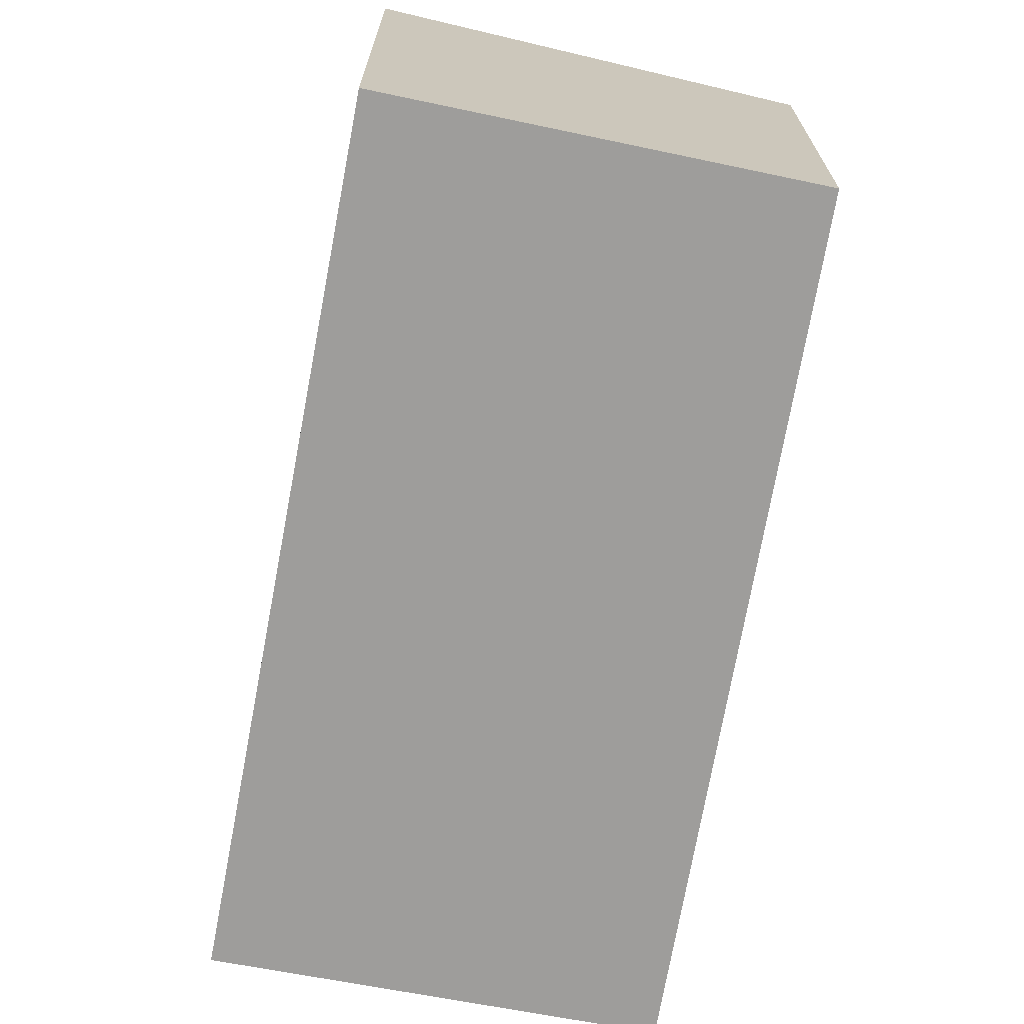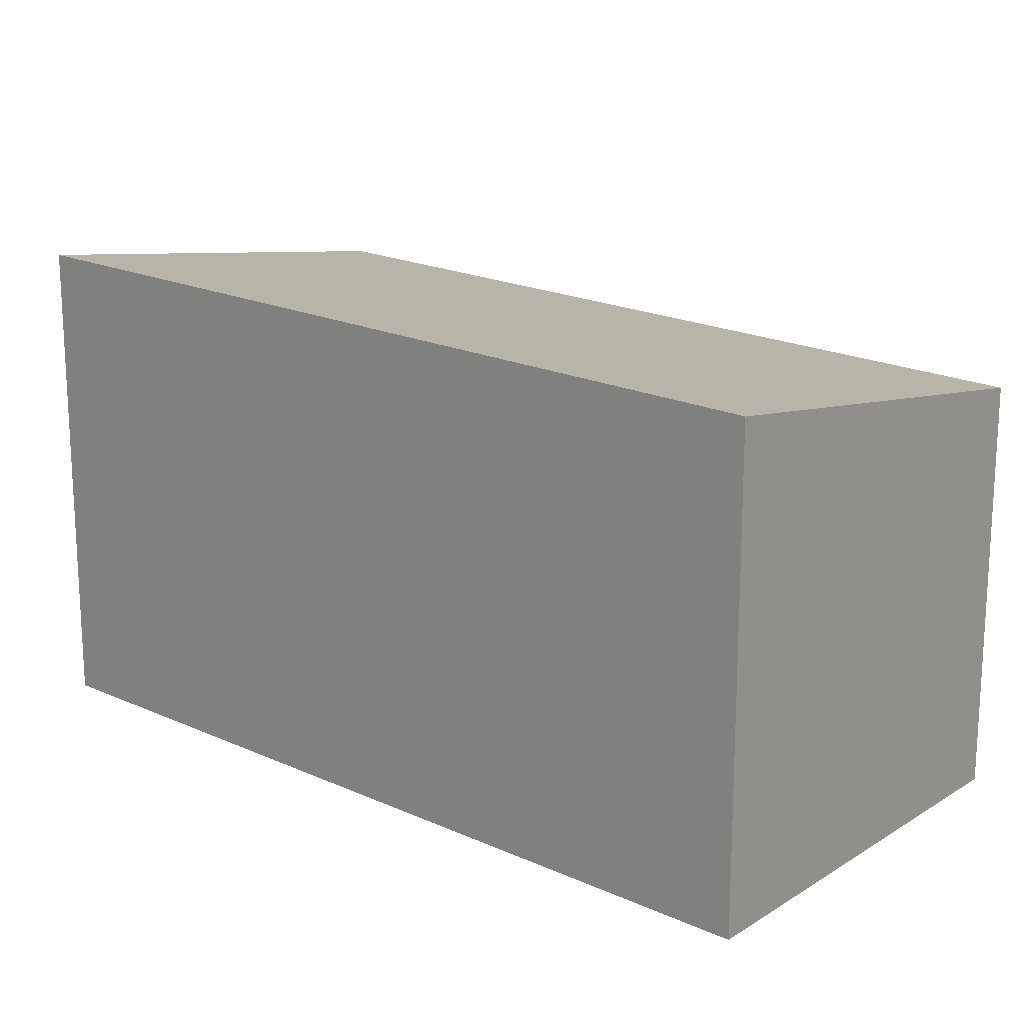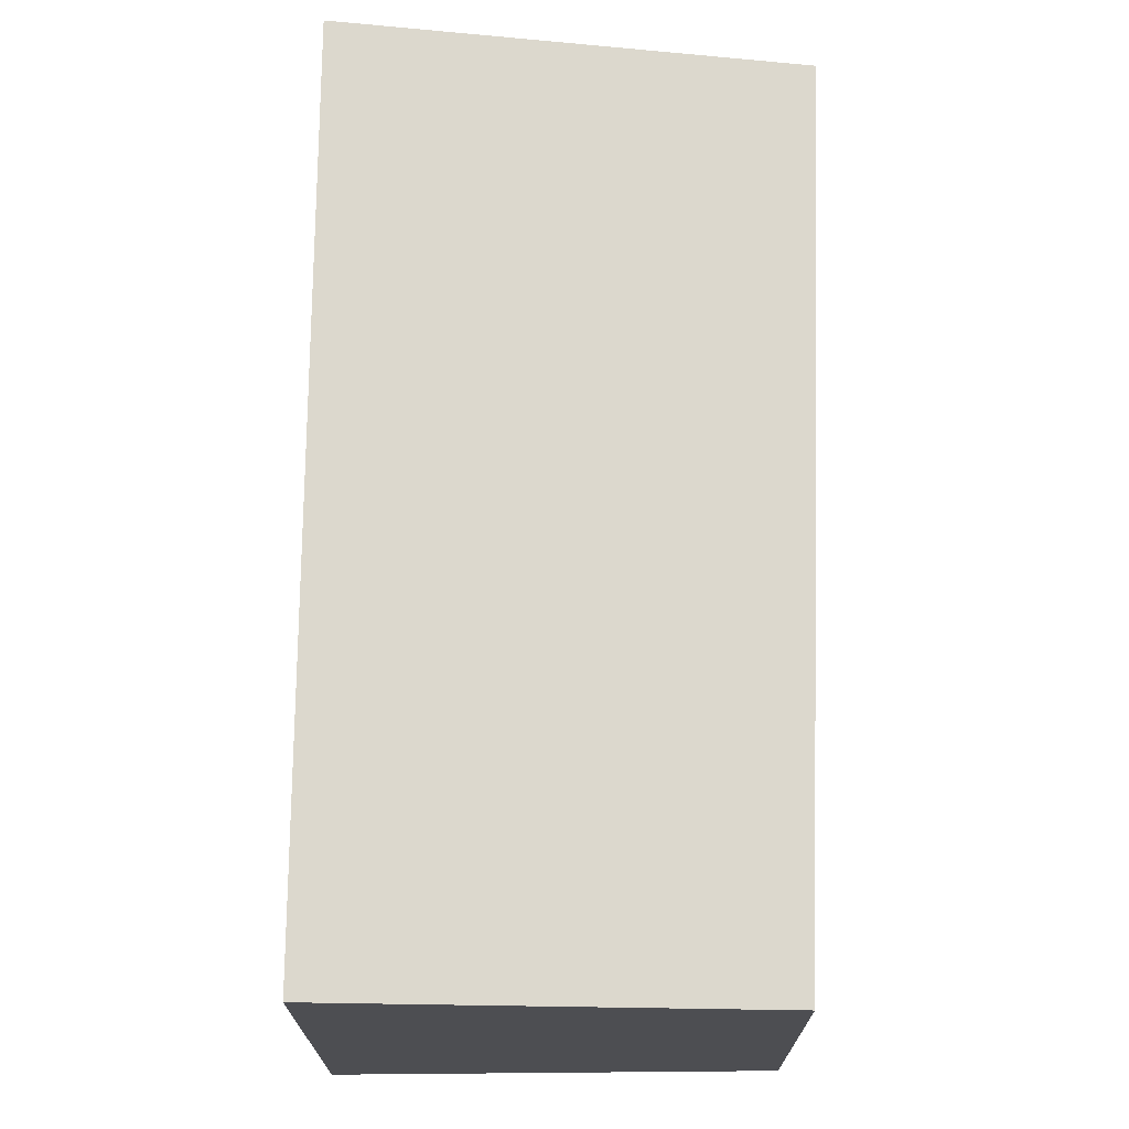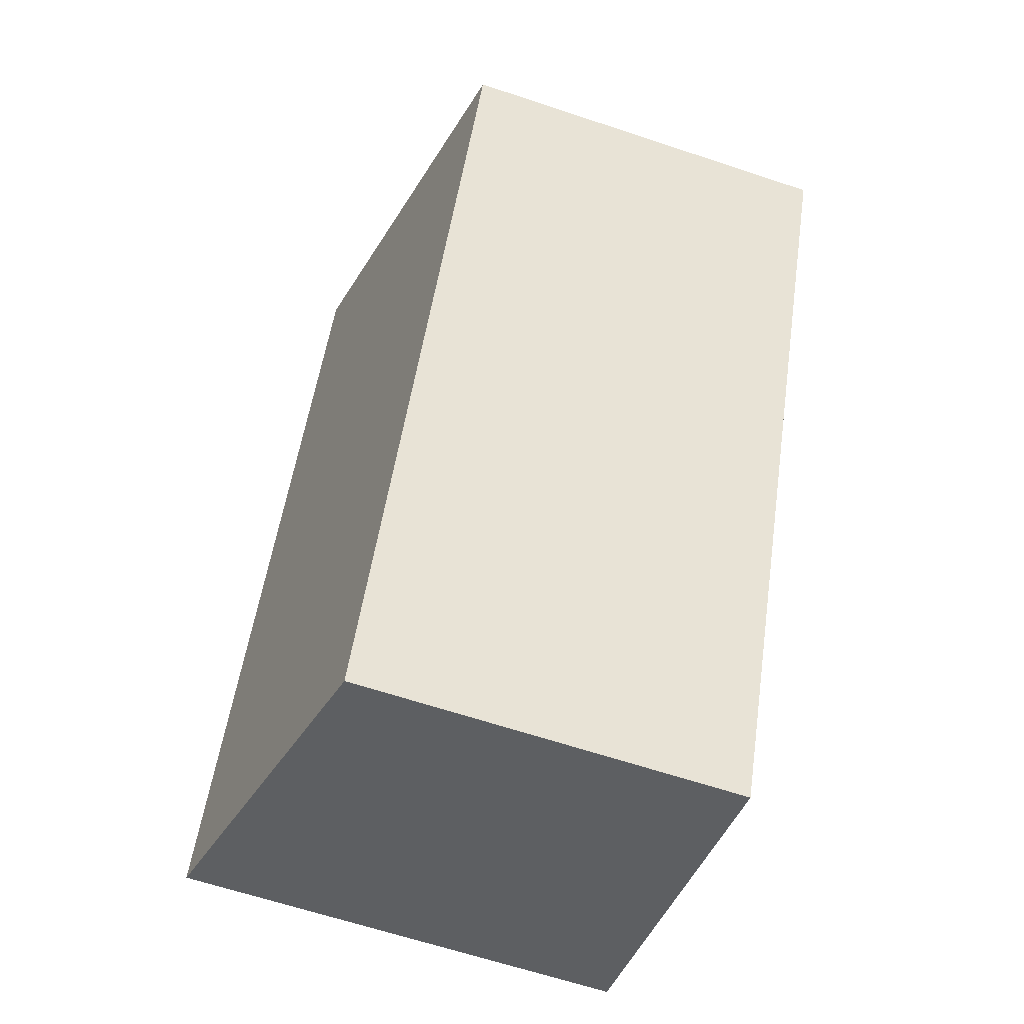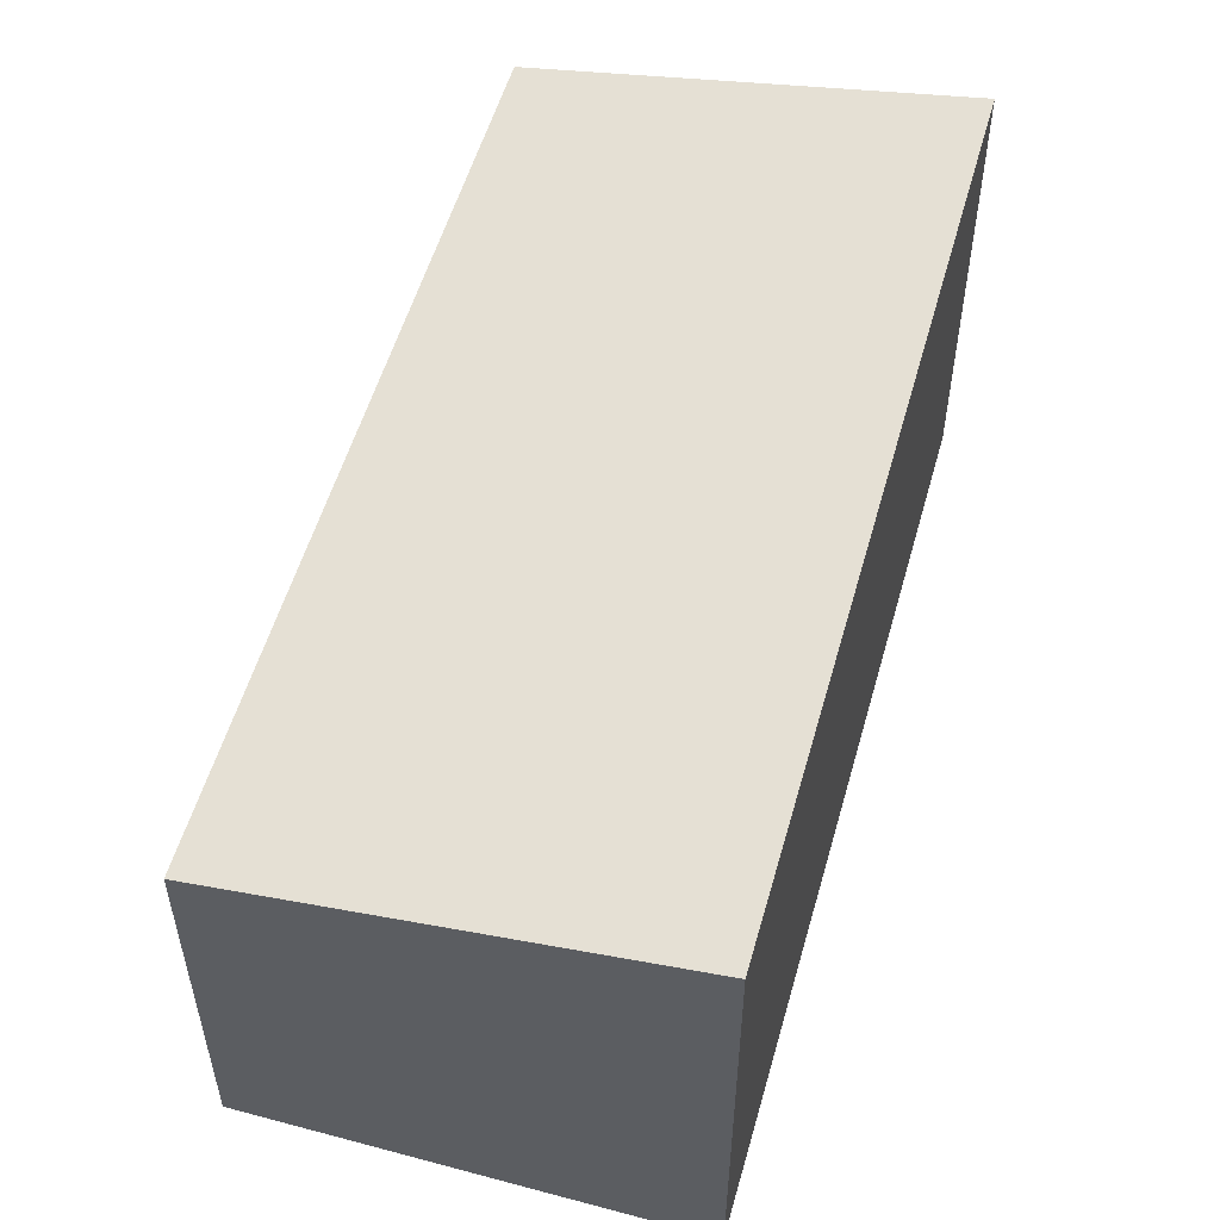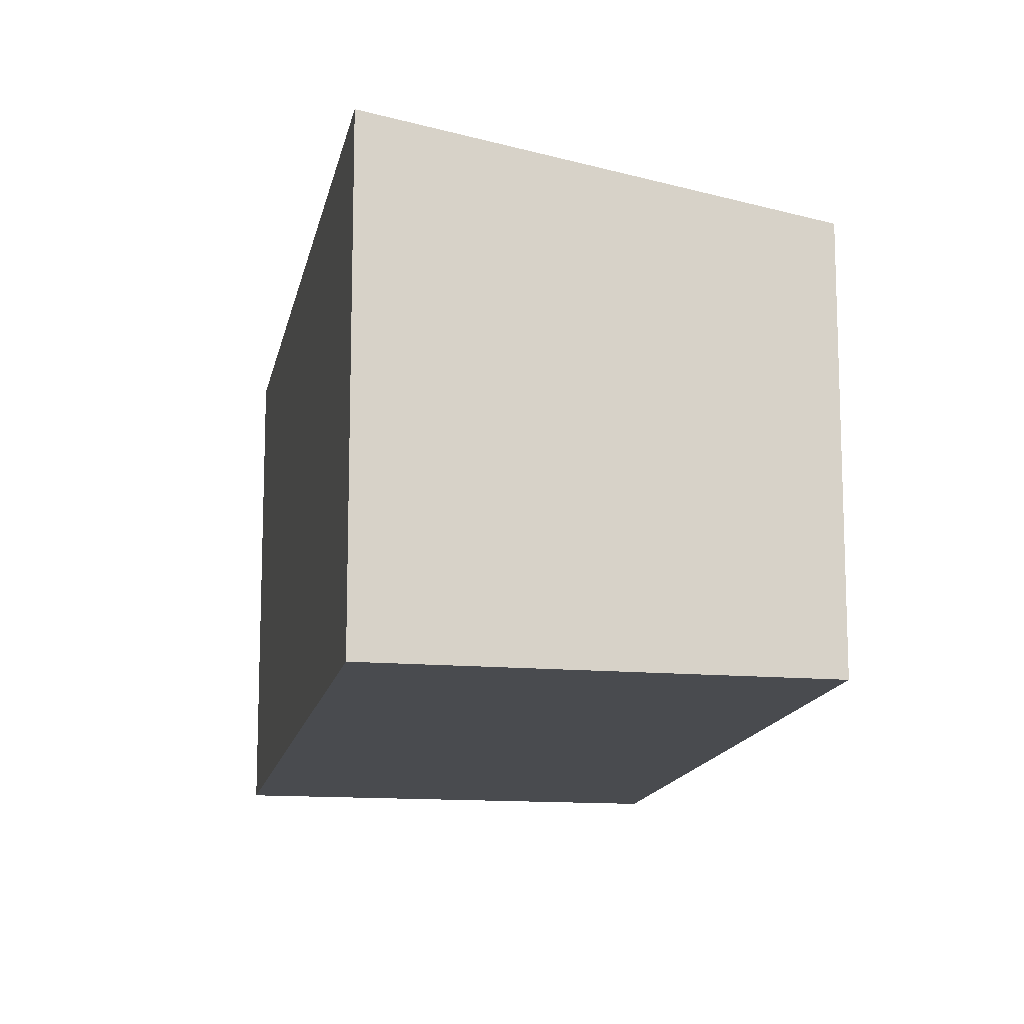
<metadata>
{"format":"obj","ext":"obj","renderer":"f3d","projection":"perspective","resolution":1024,"background":"white","views":[{"elev":-70.6,"azim":144.1,"up":"+Y"},{"elev":19.2,"azim":105.7,"up":"+Y"},{"elev":72.8,"azim":155.5,"up":"+Y"},{"elev":-63.8,"azim":-108.6,"up":"+Z"},{"elev":56.3,"azim":-9.5,"up":"+Y"},{"elev":-13.7,"azim":144.4,"up":"+Y"}]}
</metadata>
<code>
v  2.632 2.84 -5.365
v  2.786 3.343 1.315
v  5.354 3.343 -4.153
v  0 2.823 1.729e-16
v  5.354 2.543e-16 -4.153
v  2.632 3.285e-16 -5.365
v  0 0 0
v  2.786 -8.052e-17 1.315
g defaultobject
f 1 2 3
f 2 1 4
f 5 1 3
f 1 5 6
f 6 4 1
f 4 6 7
f 4 8 2
f 8 4 7
f 8 3 2
f 3 8 5
f 8 6 5
f 6 8 7

</code>
